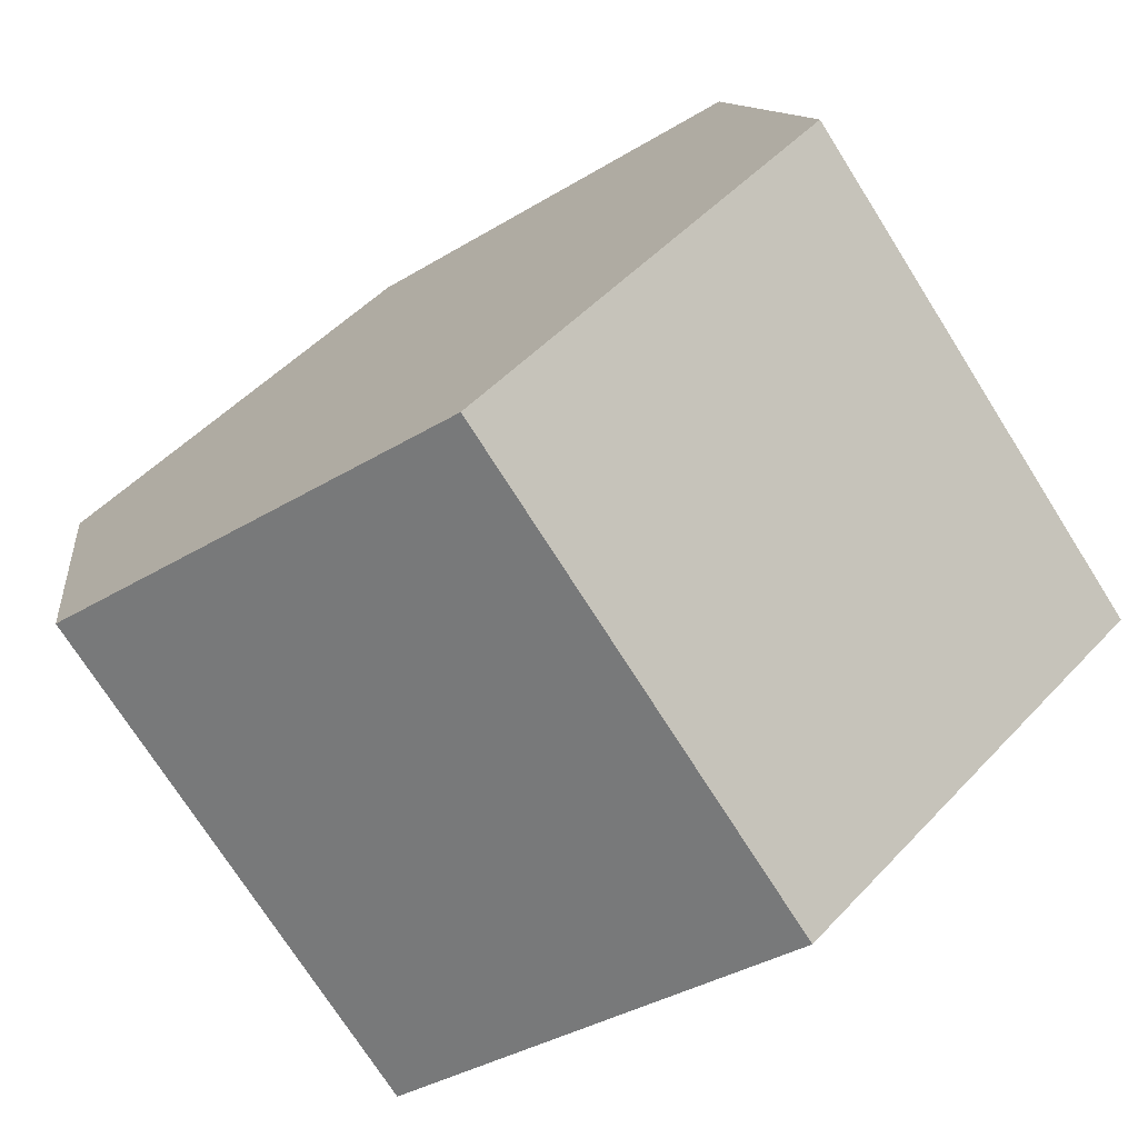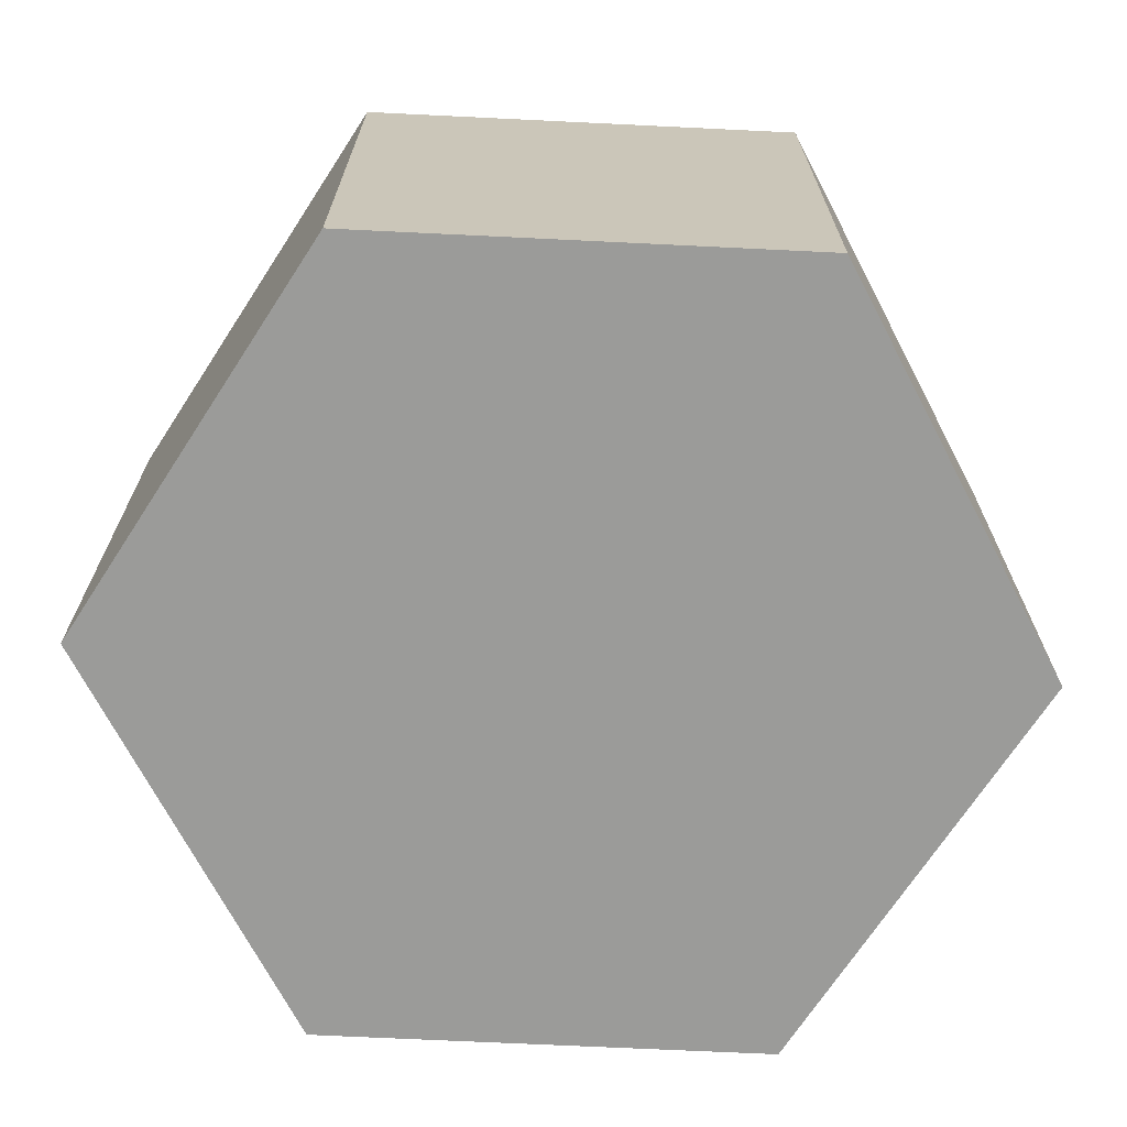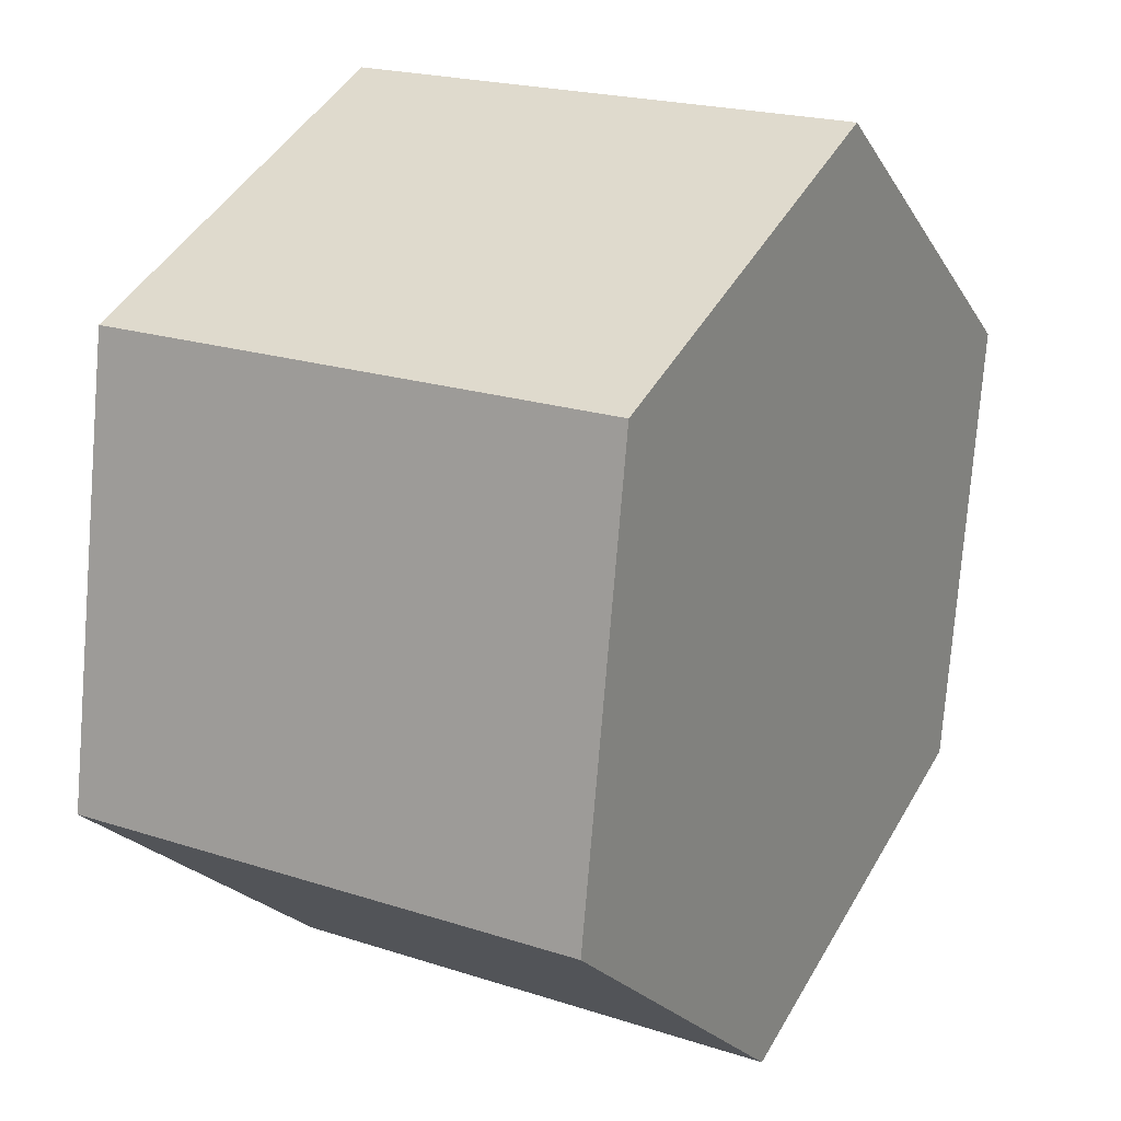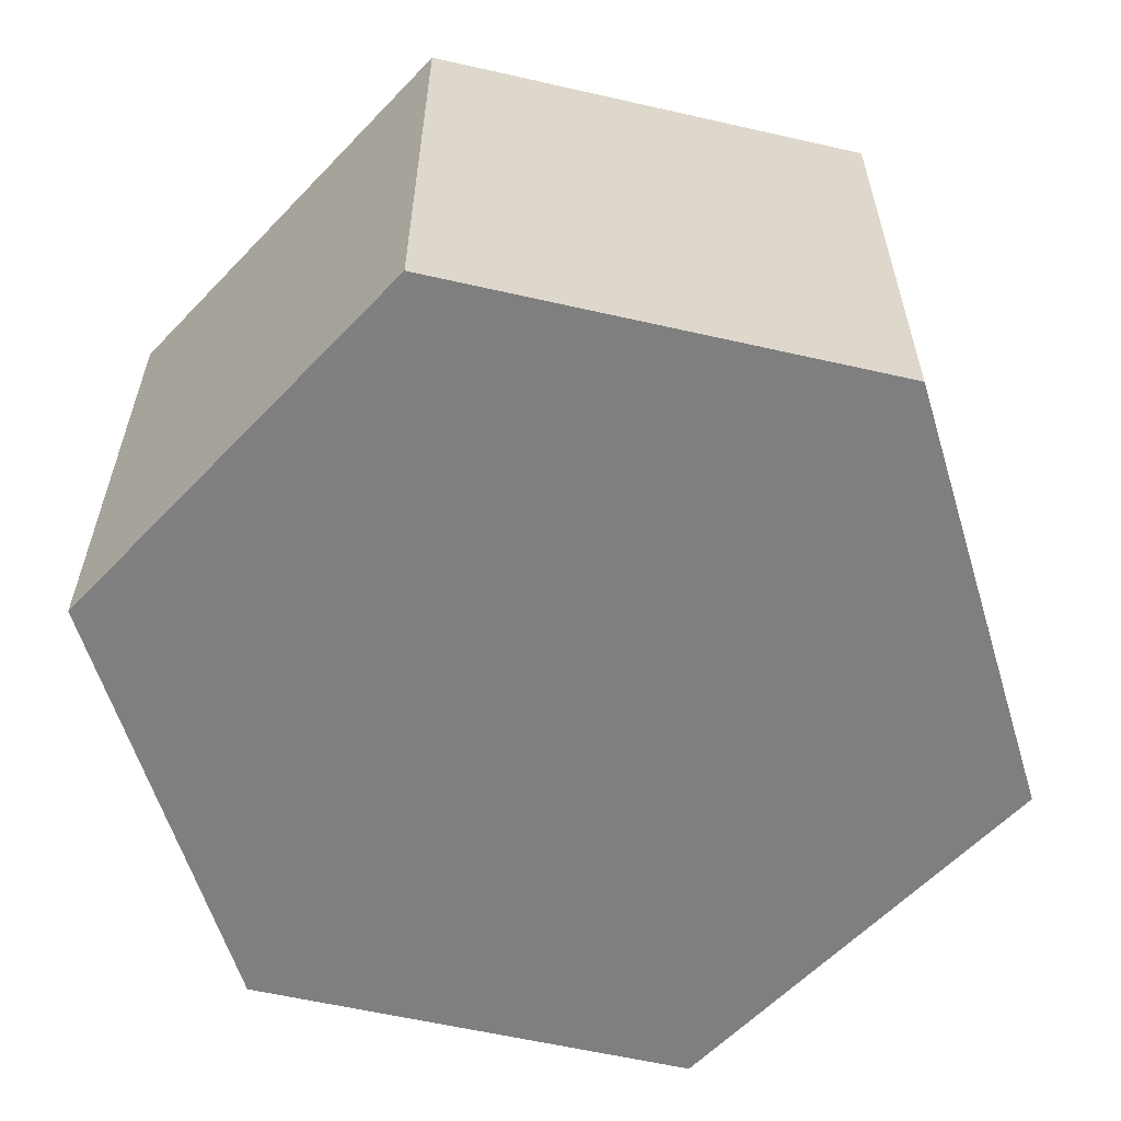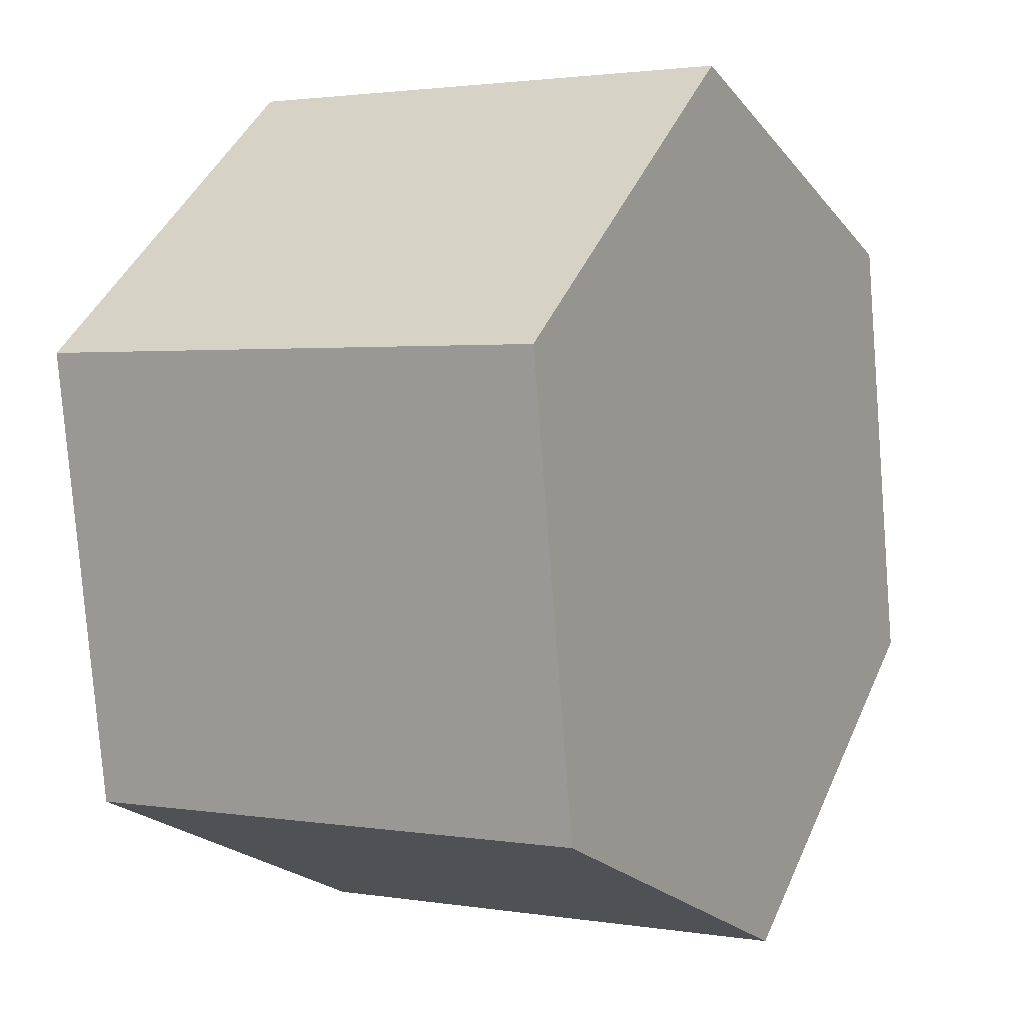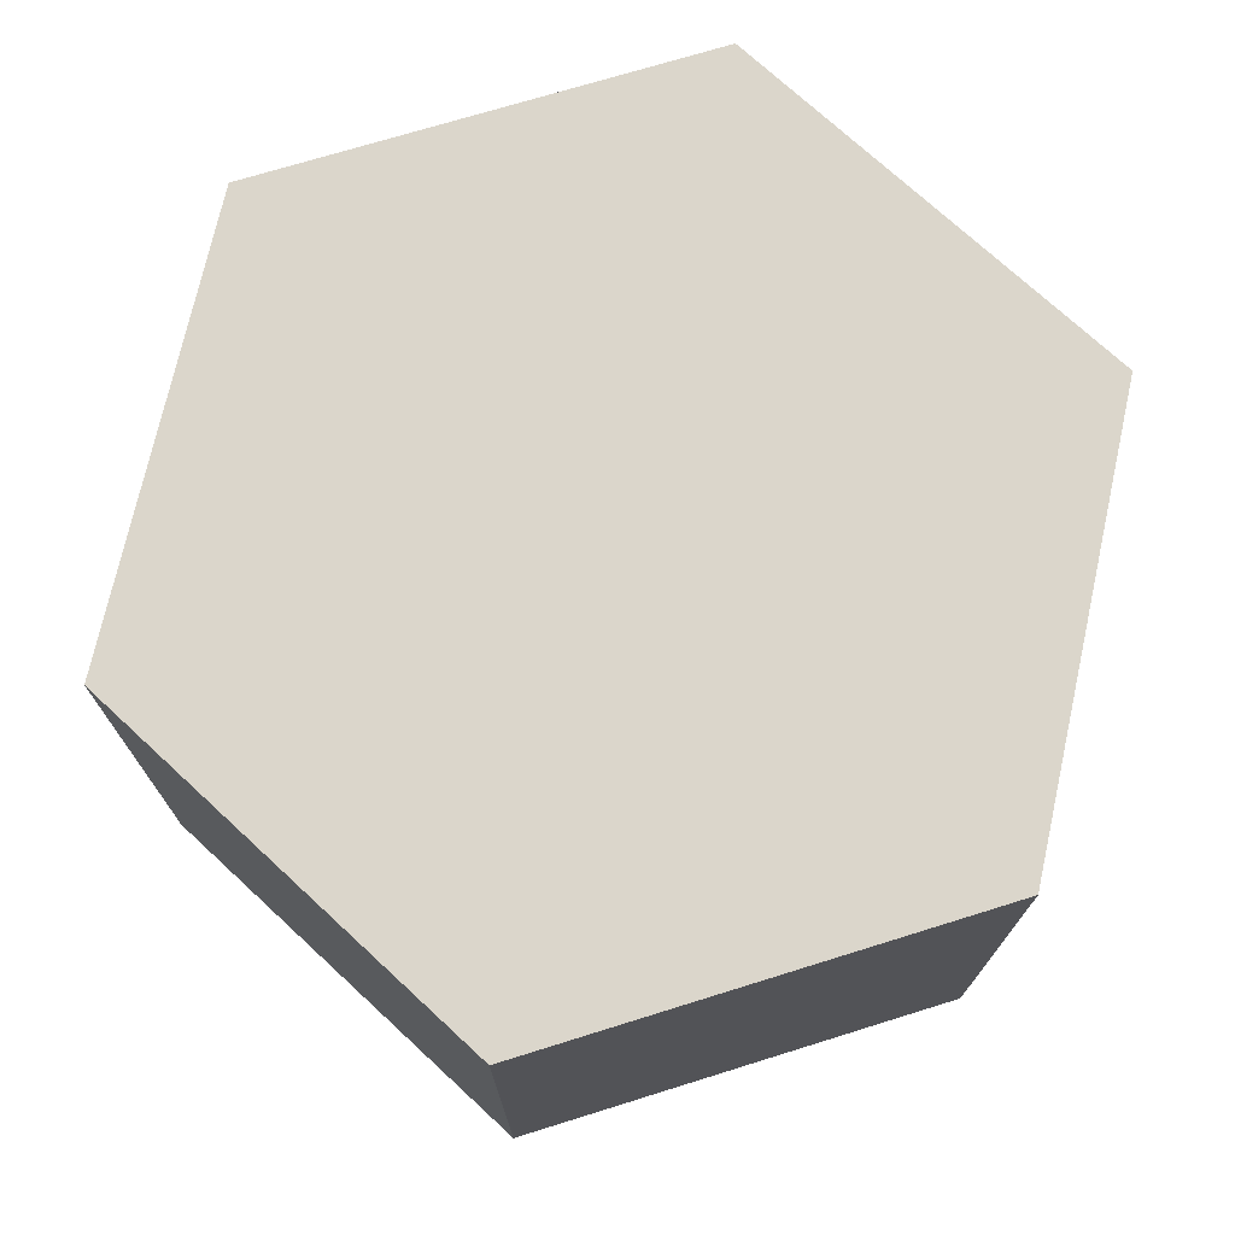
<metadata>
{"format":"obj","ext":"obj","renderer":"f3d","projection":"perspective","resolution":1024,"background":"white","views":[{"elev":-73.2,"azim":32.3,"up":"+Z"},{"elev":-69.6,"azim":18.3,"up":"+Y"},{"elev":20.9,"azim":120.3,"up":"+Z"},{"elev":-59.9,"azim":-172.1,"up":"+Y"},{"elev":2.1,"azim":-59.9,"up":"+Z"},{"elev":73.6,"azim":-116.2,"up":"+Y"}]}
</metadata>
<code>
v  6.565 -6.385e-17 1.043
v  4.18 3.174e-16 -5.183
v  7.188 1.689e-16 -2.759
v  0.5985 2.33e-16 -3.805
v  0 0 0
v  3.019 -1.475e-16 2.409
v  6.565 4.528 1.043
v  9.634e-05 4.528 -0.0001432
v  3.019 4.528 2.409
v  7.188 4.528 -2.759
v  0.5986 4.528 -3.806
v  4.18 4.528 -5.183
g defaultobject
f 1 2 3
f 2 1 4
f 4 1 5
f 5 1 6
f 7 8 9
f 8 7 10
f 8 10 11
f 11 10 12
f 3 7 1
f 7 3 10
f 2 10 3
f 10 2 12
f 11 2 4
f 2 11 12
f 8 4 5
f 4 8 11
f 9 5 6
f 5 9 8
f 1 9 6
f 9 1 7

</code>
